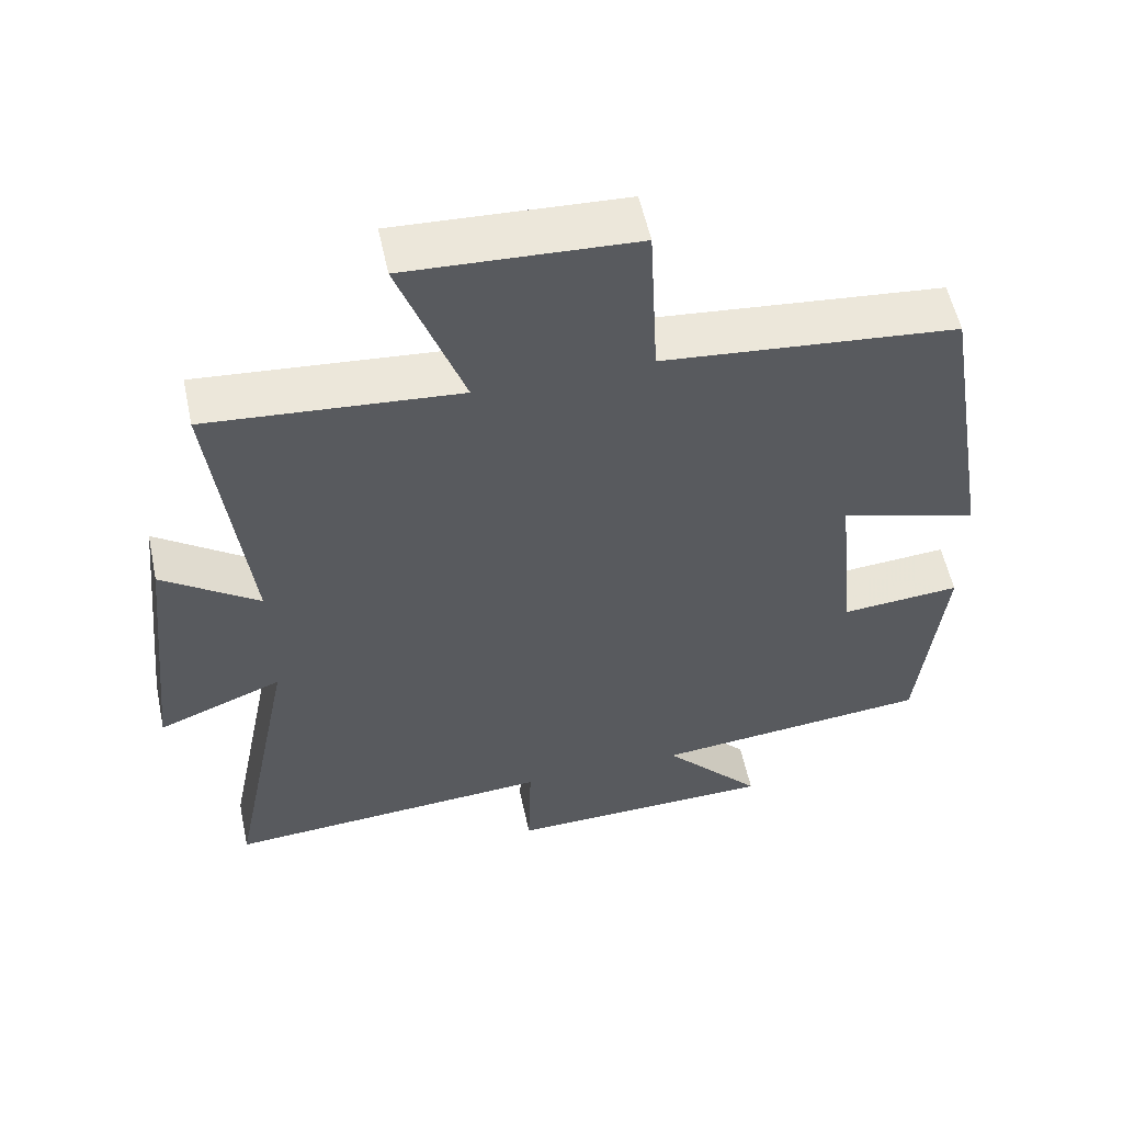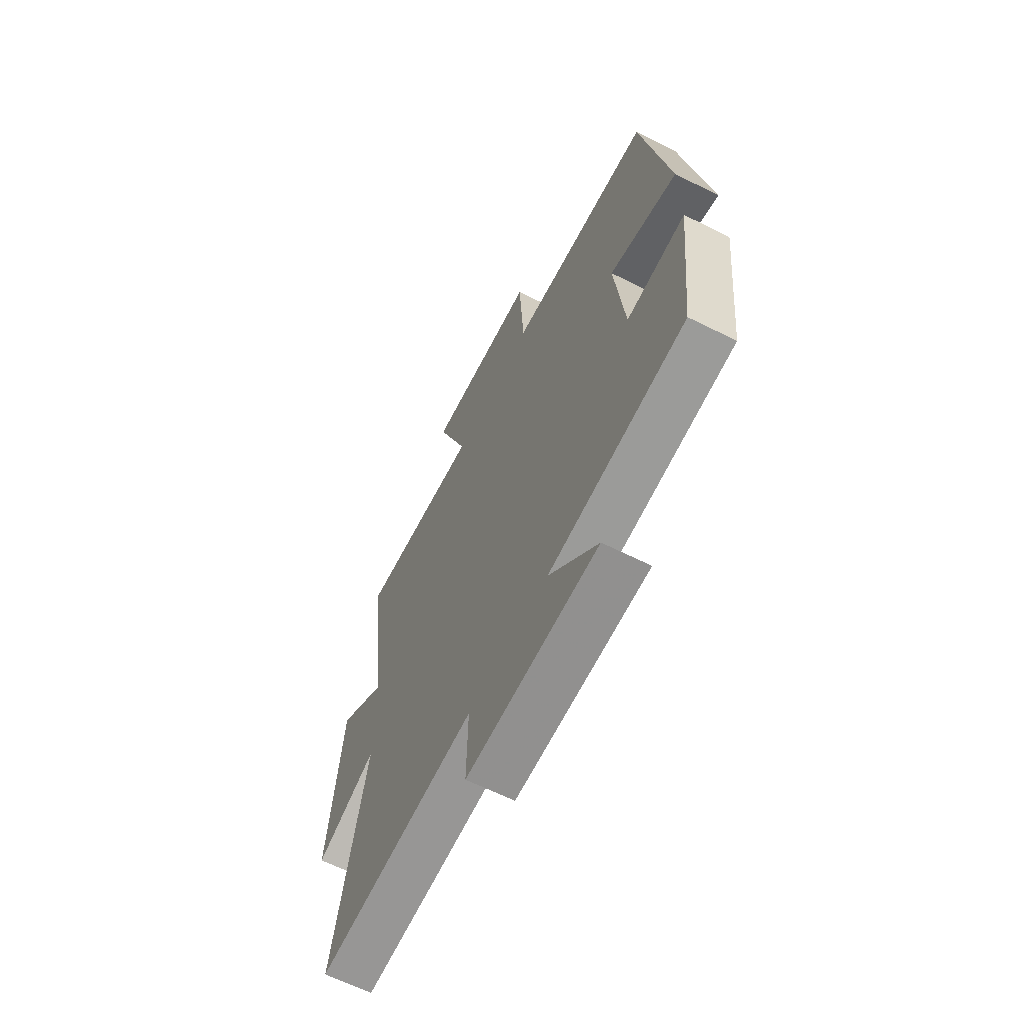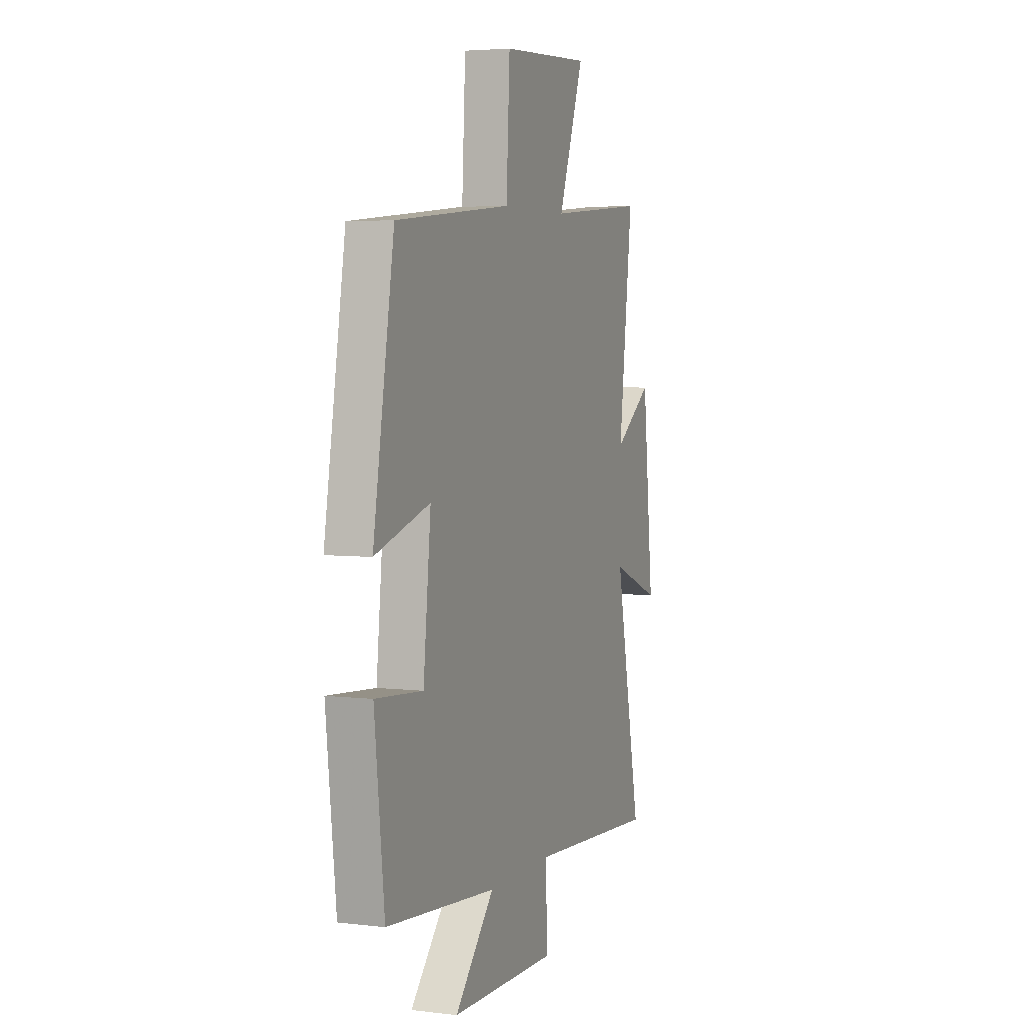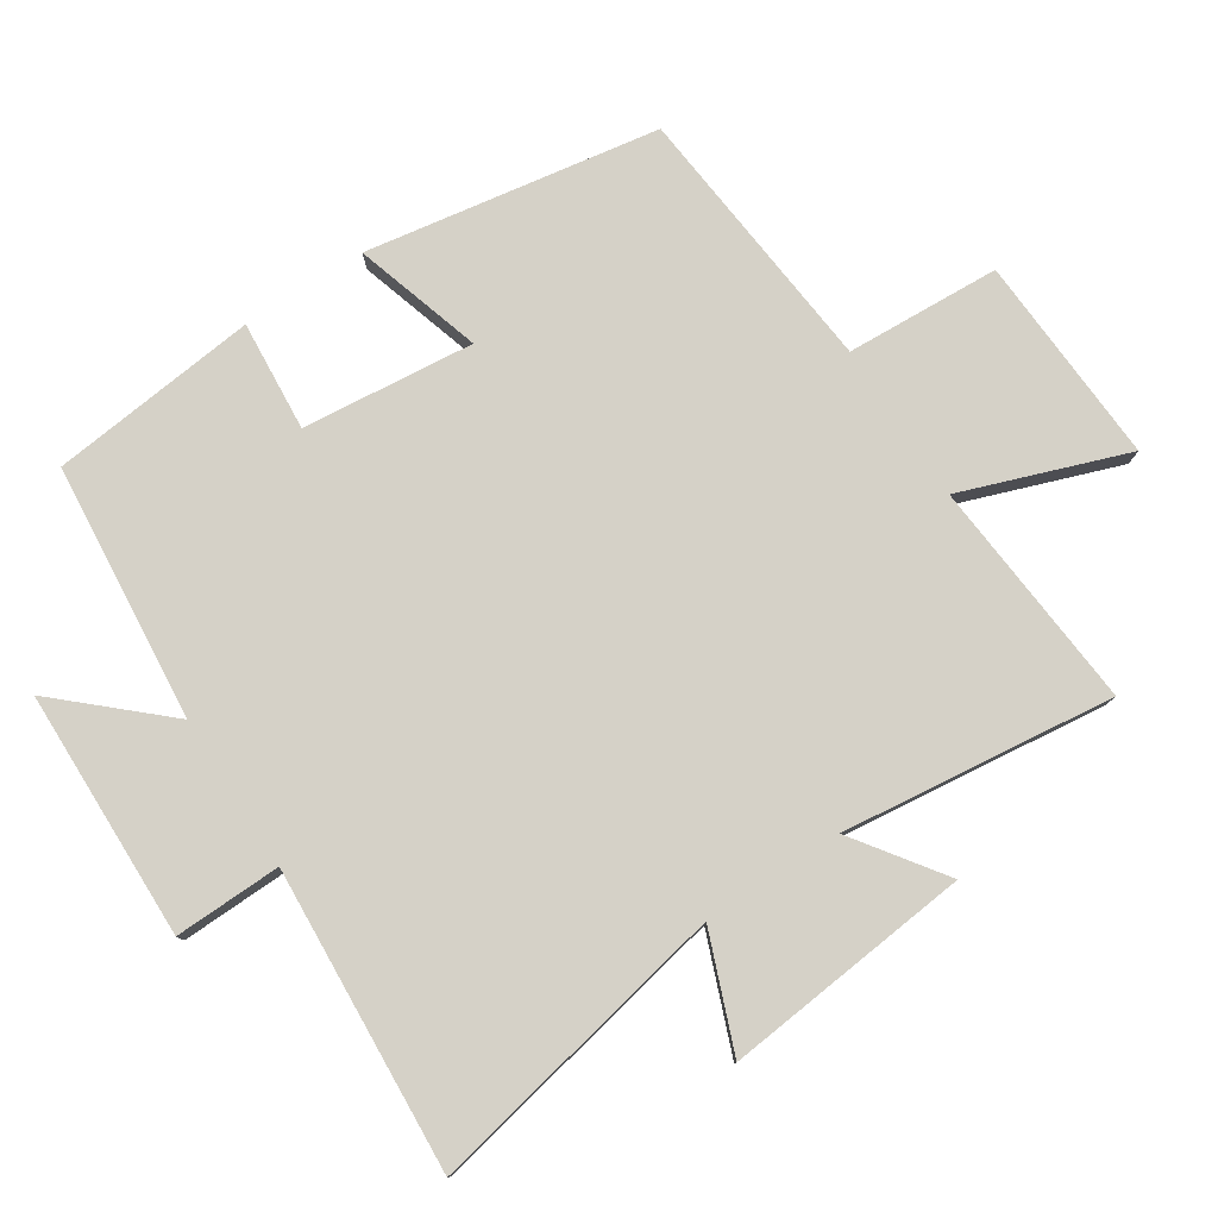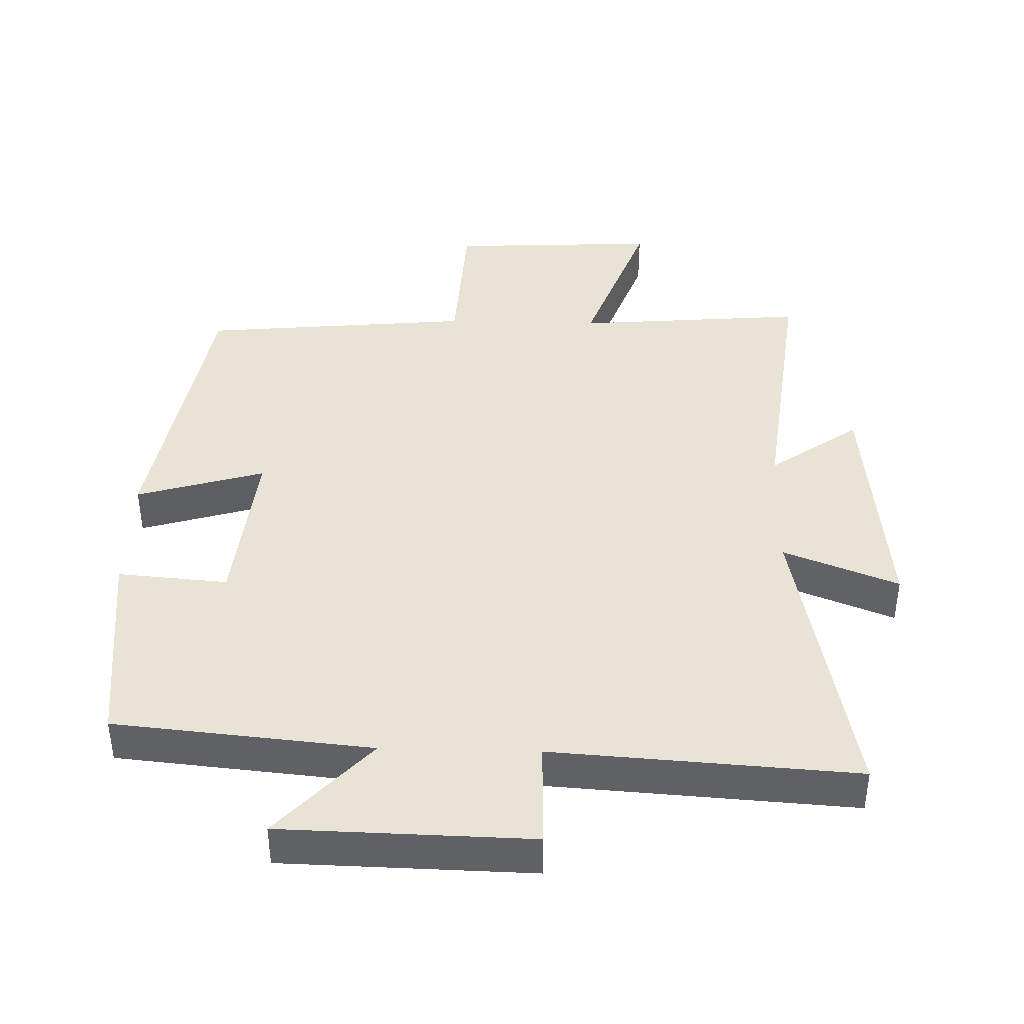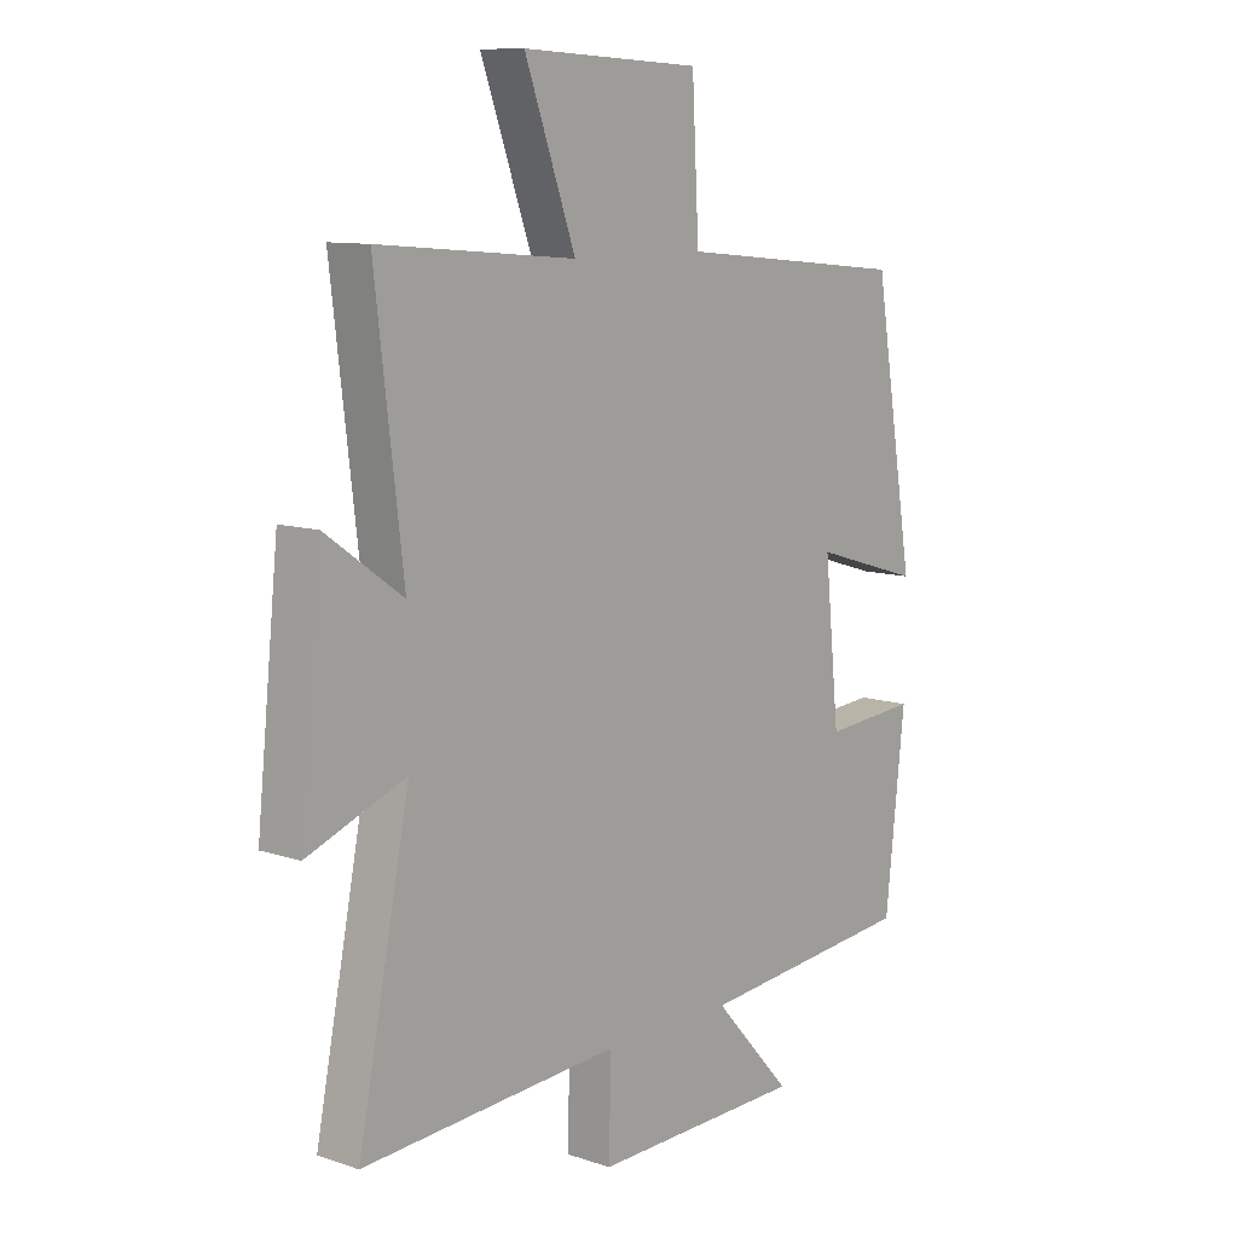
<metadata>
{"format":"obj","ext":"obj","renderer":"f3d","projection":"perspective","resolution":1024,"background":"white","views":[{"elev":55.8,"azim":-12.1,"up":"+Z"},{"elev":-64.5,"azim":63.3,"up":"+Z"},{"elev":4.4,"azim":111.2,"up":"+Z"},{"elev":78.8,"azim":-123.1,"up":"+Y"},{"elev":41.0,"azim":-178.4,"up":"+Y"},{"elev":10.2,"azim":-49.7,"up":"+Z"}]}
</metadata>
<code>
v -0.548 0.07 0.529
v -0.207 0.07 0.5
v -0.295 0.07 0.744
v 0.015 0.07 0.728
v 0.027 0.07 0.5
v 0.428 0.07 0.461
v 0.5 0.07 0.028
v 0.311 0.07 0.085
v 0.337 0.07 -0.169
v 0.5 0.07 -0.156
v 0.466 0.07 -0.464
v 0.086 0.07 -0.5
v 0.222 0.07 -0.65
v -0.146 0.07 -0.658
v -0.142 0.07 -0.5
v -0.59 0.07 -0.529
v -0.5 0.07 -0.079
v -0.67 0.07 -0.145
v -0.632 0.07 0.221
v -0.5 0.07 0.127
v -0.548 0 0.529
v -0.207 0 0.5
v -0.295 0 0.744
v 0.015 0 0.728
v 0.027 0 0.5
v 0.428 0 0.461
v 0.5 0 0.028
v 0.311 0 0.085
v 0.337 0 -0.169
v 0.5 0 -0.156
v 0.466 0 -0.464
v 0.086 0 -0.5
v 0.222 0 -0.65
v -0.146 0 -0.658
v -0.142 0 -0.5
v -0.59 0 -0.529
v -0.5 0 -0.079
v -0.67 0 -0.145
v -0.632 0 0.221
v -0.5 0 0.127
f 17 18 19 20
f 15 16 17
f 15 17 20
f 12 13 14 15
f 9 10 11 12
f 8 9 12 15
f 5 6 7 8
f 5 8 15 20
f 2 3 4 5
f 20 1 2
f 2 5 20
f 40 39 38 37
f 37 36 35
f 40 37 35
f 35 34 33 32
f 32 31 30 29
f 35 32 29 28
f 28 27 26 25
f 40 35 28 25
f 25 24 23 22
f 22 21 40
f 40 25 22
f 1 21 22 2
f 2 22 23 3
f 3 23 24 4
f 4 24 25 5
f 5 25 26 6
f 6 26 27 7
f 7 27 28 8
f 8 28 29 9
f 9 29 30 10
f 10 30 31 11
f 11 31 32 12
f 12 32 33 13
f 13 33 34 14
f 14 34 35 15
f 15 35 36 16
f 16 36 37 17
f 17 37 38 18
f 18 38 39 19
f 19 39 40 20
f 20 40 21 1

</code>
